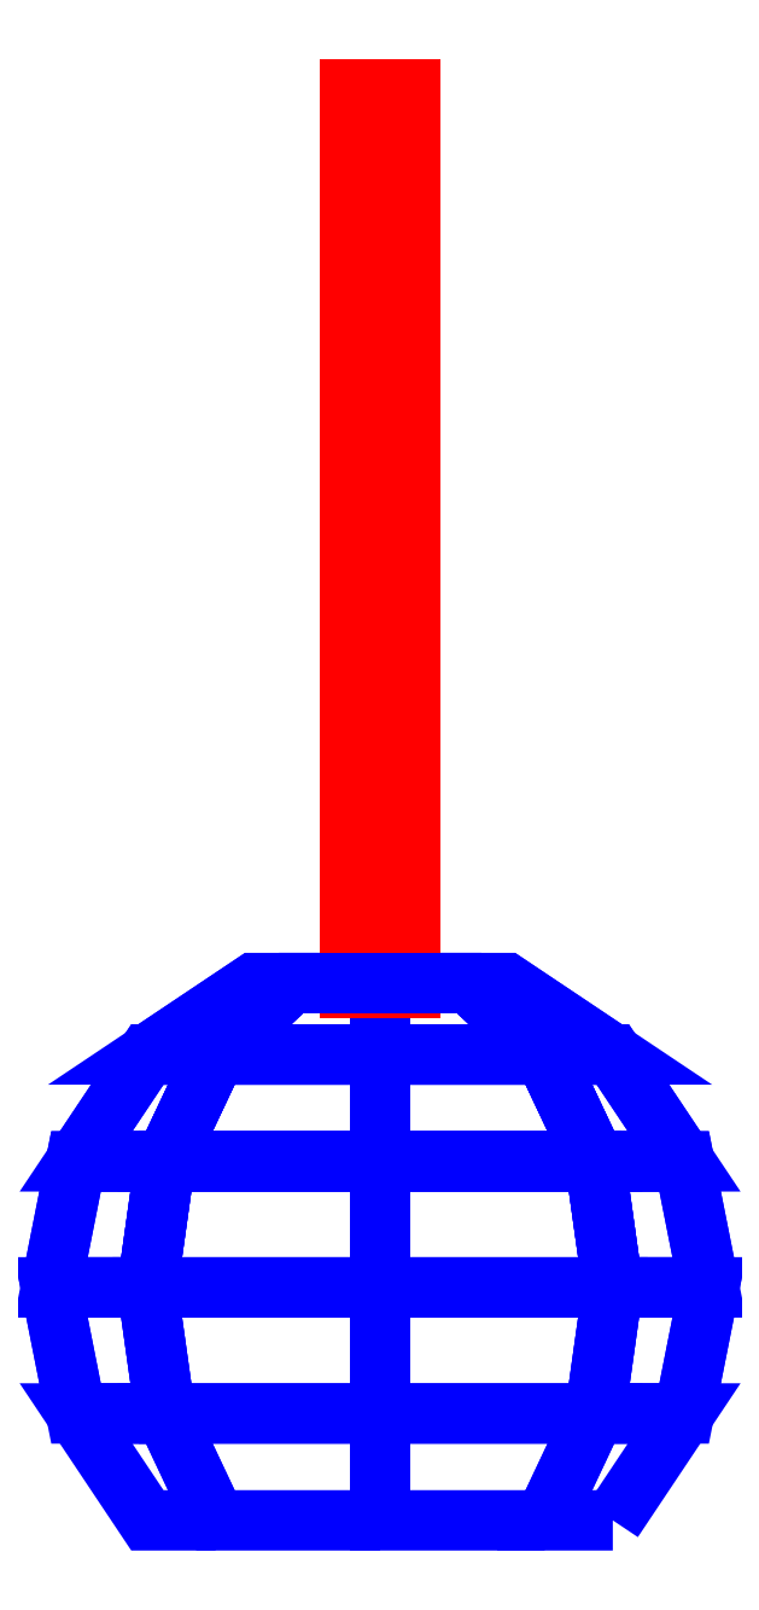
<metadata>
{"format":"dxf","ext":"dxf","renderer":"ezdxf+matplotlib","layout":"modelspace","background":"white","min_lineweight":24,"dpi":150}
</metadata>
<code>
0
SECTION
2
ENTITIES
0
3DFACE
8
MG_MOUNT
10
-0.1016
20
-0.0421
30
0
11
-0.11
21
0
31
0
12
-0.07778
22
0
32
-0.07778
13
-0.07186
23
-0.0421
33
-0.07186
0
3DFACE
8
MG_MOUNT
10
-0.11
20
0
30
0
11
-0.1016
21
0.0421
31
0
12
-0.07186
22
0.0421
32
-0.07186
13
-0.07778
23
0
33
-0.07778
0
3DFACE
8
MG_MOUNT
10
-0.1016
20
0.0421
30
0
11
-0.07778
21
0.07778
31
0
12
-0.055
22
0.07778
32
-0.055
13
-0.07186
23
0.0421
33
-0.07186
0
3DFACE
8
MG_MOUNT
10
-0.07778
20
0.07778
30
0
11
-0.0421
21
0.1016
31
0
12
-0.02977
22
0.1016
32
-0.02977
13
-0.055
23
0.07778
33
-0.055
0
3DFACE
8
MG_MOUNT
10
-0.07778
20
0
30
-0.07778
11
-0.07186
21
0.0421
31
-0.07186
12
0
22
0.0421
32
-0.1016
13
0
23
0
33
-0.11
0
3DFACE
8
MG_MOUNT
10
-0.07186
20
0.0421
30
-0.07186
11
-0.055
21
0.07778
31
-0.055
12
0
22
0.07778
32
-0.07778
13
0
23
0.0421
33
-0.1016
0
3DFACE
8
MG_MOUNT
10
-0.055
20
0.07778
30
-0.055
11
-0.02977
21
0.1016
31
-0.02977
12
0
22
0.1016
32
-0.0421
13
0
23
0.07778
33
-0.07778
0
3DFACE
8
MG_MOUNT
10
0
20
0
30
-0.11
11
0
21
0.0421
31
-0.1016
12
0.07186
22
0.0421
32
-0.07186
13
0.07778
23
-1e-16
33
-0.07778
0
3DFACE
8
MG_MOUNT
10
0
20
0.0421
30
-0.1016
11
0
21
0.07778
31
-0.07778
12
0.055
22
0.07778
32
-0.055
13
0.07186
23
0.0421
33
-0.07186
0
3DFACE
8
MG_MOUNT
10
0
20
0.07778
30
-0.07778
11
0
21
0.1016
31
-0.0421
12
0.02977
22
0.1016
32
-0.02977
13
0.055
23
0.07778
33
-0.055
0
3DFACE
8
MG_MOUNT
10
0.07186
20
-0.0421
30
-0.07186
11
0.07778
21
-1e-16
31
-0.07778
12
0.11
22
-1e-16
32
0
13
0.1016
23
-0.0421
33
0
0
3DFACE
8
MG_MOUNT
10
0.07778
20
-1e-16
30
-0.07778
11
0.07186
21
0.0421
31
-0.07186
12
0.1016
22
0.0421
32
0
13
0.11
23
-1e-16
33
0
0
3DFACE
8
MG_MOUNT
10
0.07186
20
0.0421
30
-0.07186
11
0.055
21
0.07778
31
-0.055
12
0.07778
22
0.07778
32
0
13
0.1016
23
0.0421
33
0
0
3DFACE
8
MG_MOUNT
10
0.055
20
0.07778
30
-0.055
11
0.02977
21
0.1016
31
-0.02977
12
0.0421
22
0.1016
32
0
13
0.07778
23
0.07778
33
0
0
3DFACE
8
MG_MOUNT
10
0.07778
20
-0.07778
30
0
11
0.1016
21
-0.0421
31
0
12
0.07186
22
-0.0421
32
0.07186
13
0.055
23
-0.07778
33
0.055
0
3DFACE
8
MG_MOUNT
10
0.1016
20
-0.0421
30
0
11
0.11
21
-1e-16
31
0
12
0.07778
22
-1e-16
32
0.07778
13
0.07186
23
-0.0421
33
0.07186
0
3DFACE
8
MG_MOUNT
10
0.11
20
-1e-16
30
0
11
0.1016
21
0.0421
31
0
12
0.07186
22
0.0421
32
0.07186
13
0.07778
23
-1e-16
33
0.07778
0
3DFACE
8
MG_MOUNT
10
0.1016
20
0.0421
30
0
11
0.07778
21
0.07778
31
0
12
0.055
22
0.07778
32
0.055
13
0.07186
23
0.0421
33
0.07186
0
3DFACE
8
MG_MOUNT
10
0.07778
20
0.07778
30
0
11
0.0421
21
0.1016
31
0
12
0.02977
22
0.1016
32
0.02977
13
0.055
23
0.07778
33
0.055
0
3DFACE
8
MG_MOUNT
10
0.055
20
-0.07778
30
0.055
11
0.07186
21
-0.0421
31
0.07186
12
0
22
-0.0421
32
0.1016
13
0
23
-0.07778
33
0.07778
0
3DFACE
8
MG_MOUNT
10
0.07186
20
-0.0421
30
0.07186
11
0.07778
21
-1e-16
31
0.07778
12
0
22
0
32
0.11
13
0
23
-0.0421
33
0.1016
0
3DFACE
8
MG_MOUNT
10
0.07778
20
-1e-16
30
0.07778
11
0.07186
21
0.0421
31
0.07186
12
0
22
0.0421
32
0.1016
13
0
23
0
33
0.11
0
3DFACE
8
MG_MOUNT
10
0.07186
20
0.0421
30
0.07186
11
0.055
21
0.07778
31
0.055
12
0
22
0.07778
32
0.07778
13
0
23
0.0421
33
0.1016
0
3DFACE
8
MG_MOUNT
10
0.055
20
0.07778
30
0.055
11
0.02977
21
0.1016
31
0.02977
12
0
22
0.1016
32
0.0421
13
0
23
0.07778
33
0.07778
0
3DFACE
8
MG_MOUNT
10
0
20
-0.07778
30
0.07778
11
0
21
-0.0421
31
0.1016
12
-0.07186
22
-0.0421
32
0.07186
13
-0.055
23
-0.07778
33
0.055
0
3DFACE
8
MG_MOUNT
10
0
20
-0.0421
30
0.1016
11
0
21
0
31
0.11
12
-0.07778
22
0
32
0.07778
13
-0.07186
23
-0.0421
33
0.07186
0
3DFACE
8
MG_MOUNT
10
0
20
0
30
0.11
11
0
21
0.0421
31
0.1016
12
-0.07186
22
0.0421
32
0.07186
13
-0.07778
23
0
33
0.07778
0
3DFACE
8
MG_MOUNT
10
0
20
0.0421
30
0.1016
11
0
21
0.07778
31
0.07778
12
-0.055
22
0.07778
32
0.055
13
-0.07186
23
0.0421
33
0.07186
0
3DFACE
8
MG_MOUNT
10
0
20
0.07778
30
0.07778
11
0
21
0.1016
31
0.0421
12
-0.02977
22
0.1016
32
0.02977
13
-0.055
23
0.07778
33
0.055
0
3DFACE
8
MG_MOUNT
10
-0.055
20
-0.07778
30
0.055
11
-0.07186
21
-0.0421
31
0.07186
12
-0.1016
22
-0.0421
32
0
13
-0.07778
23
-0.07778
33
0
0
3DFACE
8
MG_MOUNT
10
-0.07186
20
-0.0421
30
0.07186
11
-0.07778
21
0
31
0.07778
12
-0.11
22
0
32
0
13
-0.1016
23
-0.0421
33
0
0
3DFACE
8
MG_MOUNT
10
-0.07778
20
0
30
0.07778
11
-0.07186
21
0.0421
31
0.07186
12
-0.1016
22
0.0421
32
0
13
-0.11
23
0
33
0
0
3DFACE
8
MG_MOUNT
10
-0.07186
20
0.0421
30
0.07186
11
-0.055
21
0.07778
31
0.055
12
-0.07778
22
0.07778
32
0
13
-0.1016
23
0.0421
33
0
0
3DFACE
8
MG_MOUNT
10
-0.055
20
0.07778
30
0.055
11
-0.02977
21
0.1016
31
0.02977
12
-0.0421
22
0.1016
32
0
13
-0.07778
23
0.07778
33
0
0
3DFACE
8
GUN
10
0.01
20
0.23
30
-0.04
11
0.01
21
0.2
31
-0.04
12
0.01
22
0.2
32
-0.02
13
0.01
23
0.23
33
-0.02
0
3DFACE
8
GUN
10
0.01
20
0.23
30
-0.02
11
0.01
21
0.2
31
-0.02
12
0.01
22
0.2
32
-0.04
13
0.01
23
0.23
33
-0.04
0
3DFACE
8
GUN
10
0.01
20
0.17
30
-0.02
11
0.01
21
0.14
31
-0.02
12
0.01
22
0.14
32
-0.04
13
0.01
23
0.17
33
-0.04
0
3DFACE
8
GUN
10
0.01
20
0.17
30
-0.04
11
0.01
21
0.14
31
-0.04
12
0.01
22
0.14
32
-0.02
13
0.01
23
0.17
33
-0.02
0
3DFACE
8
GUN
10
-0.01
20
0.17
30
-0.02
11
-0.01
21
0.14
31
-0.02
12
-0.01
22
0.14
32
-0.04
13
-0.01
23
0.17
33
-0.04
0
3DFACE
8
GUN
10
-0.01
20
0.17
30
-0.04
11
-0.01
21
0.14
31
-0.04
12
-0.01
22
0.14
32
-0.02
13
-0.01
23
0.17
33
-0.02
0
3DFACE
8
GUN
10
0.01
20
0.4
30
-0.02
11
0
21
0.4
31
-0.01
12
0
22
0.1
32
-0.01
13
0.01
23
0.1
33
-0.02
0
3DFACE
8
GUN
10
0
20
0.4
30
-0.01
11
-0.01
21
0.4
31
-0.02
12
-0.01
22
0.1
32
-0.02
13
0
23
0.1
33
-0.01
0
3DFACE
8
GUN
10
-0.01
20
0.4
30
-0.02
11
0
21
0.4
31
-0.03
12
0
22
0.1
32
-0.03
13
-0.01
23
0.1
33
-0.02
0
3DFACE
8
GUN
10
0
20
0.4
30
-0.03
11
0.01
21
0.4
31
-0.02
12
0.01
22
0.1
32
-0.02
13
0
23
0.1
33
-0.03
0
3DFACE
8
GUN
10
0.01
20
0.24
30
-0.04
11
0
21
0.24
31
-0.03
12
0
22
0.1
32
-0.03
13
0.01
23
0.1
33
-0.04
0
3DFACE
8
GUN
10
0
20
0.24
30
-0.03
11
-0.01
21
0.24
31
-0.04
12
-0.01
22
0.1
32
-0.04
13
0
23
0.1
33
-0.03
0
3DFACE
8
GUN
10
-0.01
20
0.24
30
-0.04
11
0
21
0.24
31
-0.05
12
0
22
0.1
32
-0.05
13
-0.01
23
0.1
33
-0.04
0
3DFACE
8
GUN
10
0
20
0.24
30
-0.05
11
0.01
21
0.24
31
-0.04
12
0.01
22
0.1
32
-0.04
13
0
23
0.1
33
-0.05
0
3DFACE
8
GUN
10
0.01
20
0.4
30
-0.02
11
0
21
0.4
31
-0.03
12
-0.01
22
0.4
32
-0.02
13
0
23
0.4
33
-0.01
0
3DFACE
8
GUN
10
0.01
20
0.24
30
-0.04
11
0
21
0.24
31
-0.05
12
-0.01
22
0.24
32
-0.04
13
0
23
0.24
33
-0.03
0
3DFACE
8
MG_MOUNT
10
0
20
0.1016
30
0.0421
11
0.02977
21
0.1016
31
0.02977
12
-0.0421
22
0.1016
32
0
13
-0.02977
23
0.1016
33
0.02977
0
3DFACE
8
MG_MOUNT
10
0.02977
20
0.1016
30
0.02977
11
0.0421
21
0.1016
31
0
12
-0.02977
22
0.1016
32
-0.02977
13
-0.0421
23
0.1016
33
-4e-16
0
3DFACE
8
MG_MOUNT
10
0.0421
20
0.1016
30
-2e-16
11
0.02977
21
0.1016
31
-0.02977
12
0
22
0.1016
32
-0.0421
13
-0.02977
23
0.1016
33
-0.02977
0
VIEWPORT
8
0
10
144.7
20
101.2
30
0
40
391.1
41
222.2
68
     2
69
     1
0
VIEWPORT
8
0
10
139.2
20
100.8
30
0
40
222.8
41
161.3
68
     1
69
     2
0
ENDSEC
0
EOF

</code>
